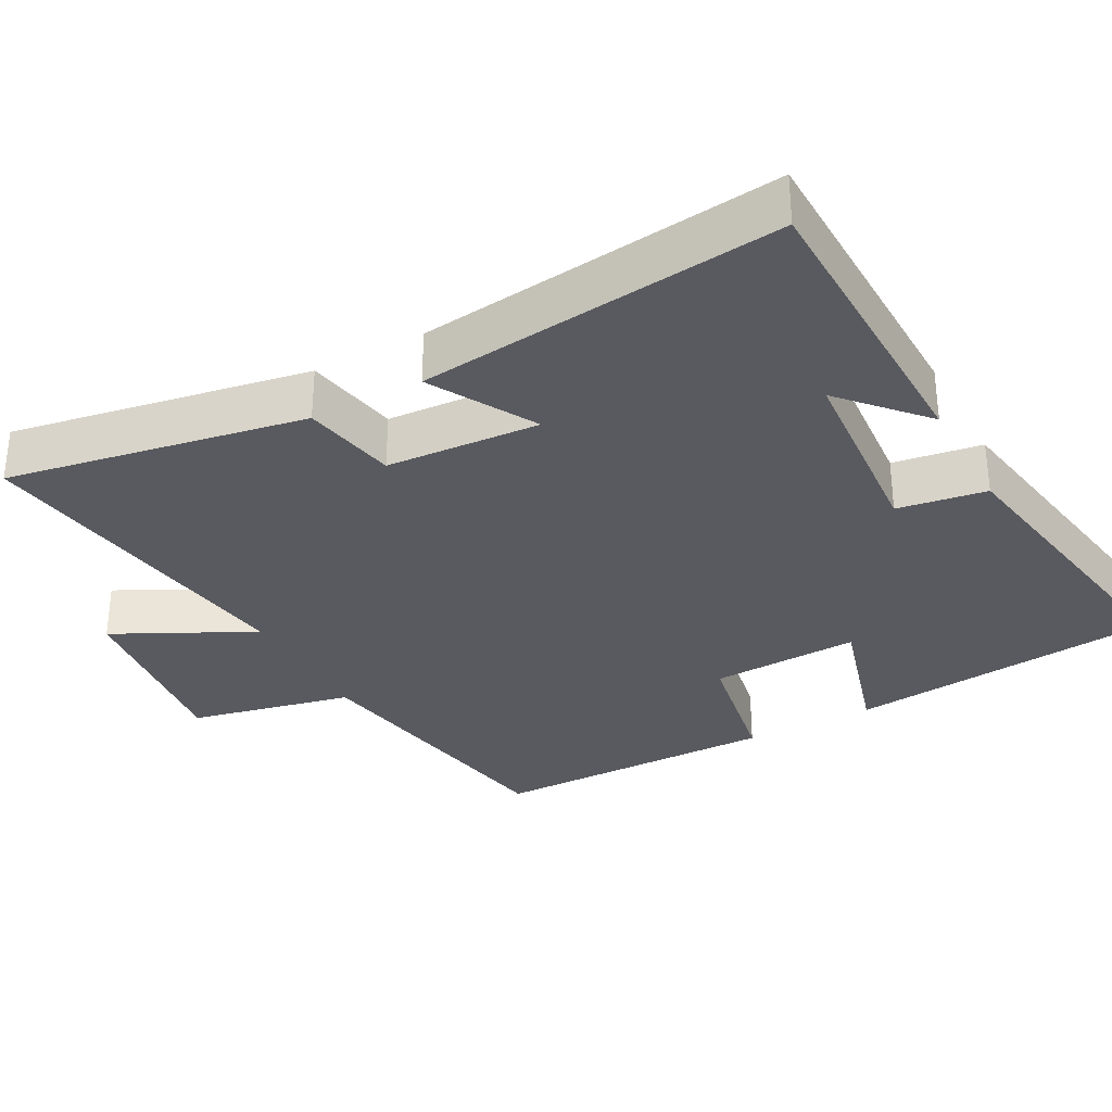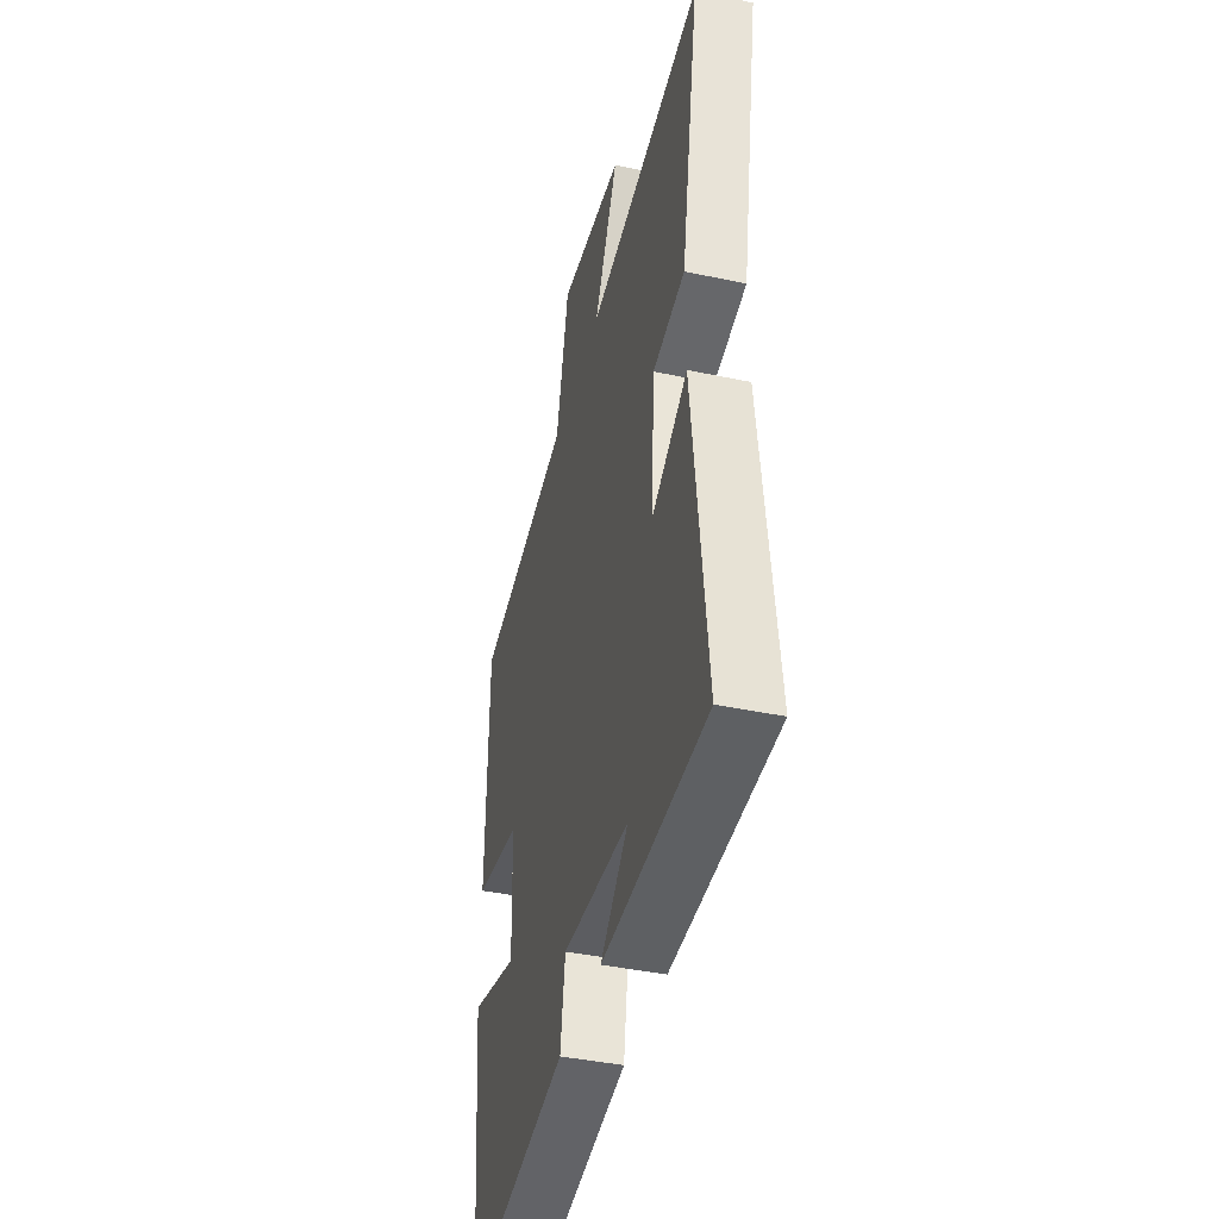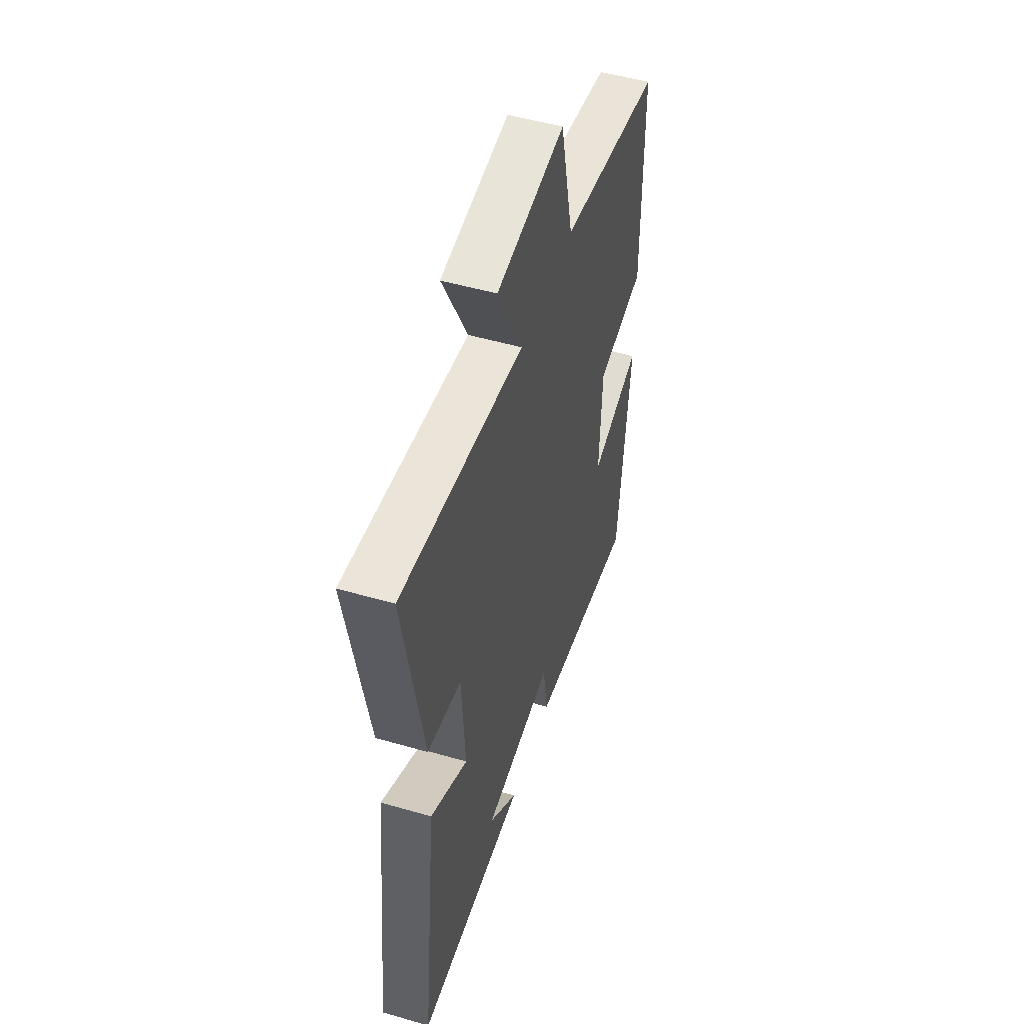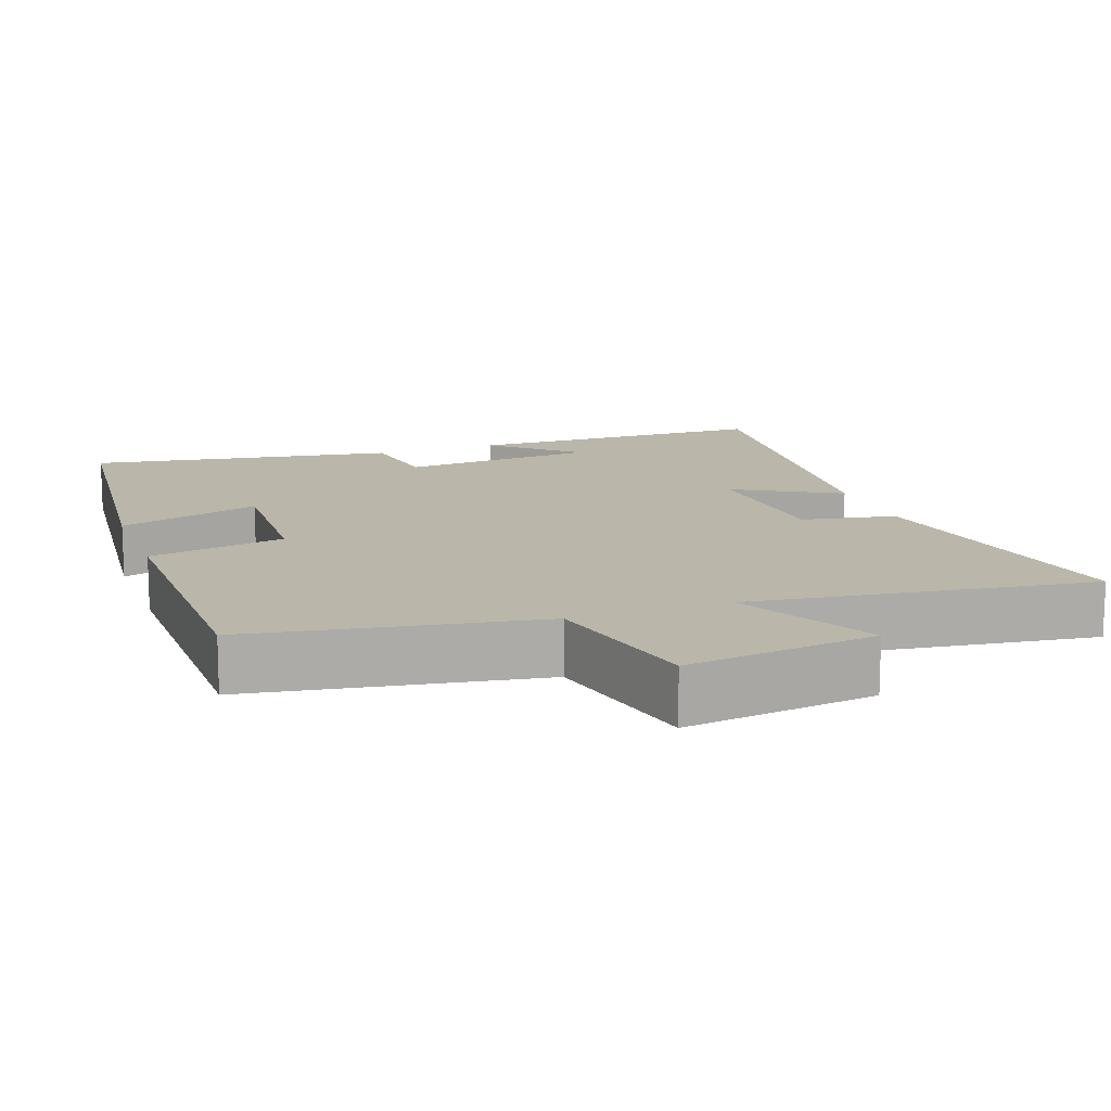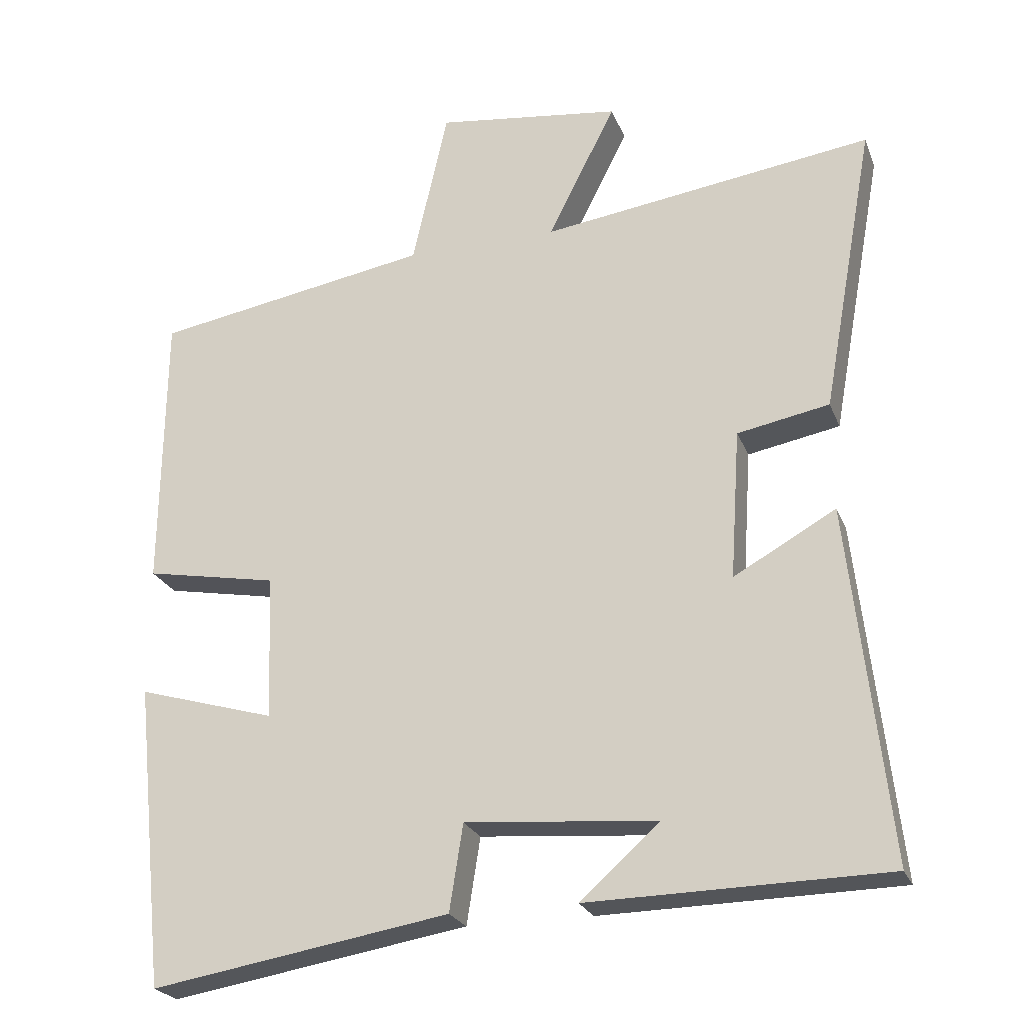
<metadata>
{"format":"obj","ext":"obj","renderer":"f3d","projection":"perspective","resolution":1024,"background":"white","views":[{"elev":-31.9,"azim":118.6,"up":"+Y"},{"elev":-41.7,"azim":75.7,"up":"+Z"},{"elev":51.1,"azim":107.5,"up":"+Z"},{"elev":13.8,"azim":-19.9,"up":"+Y"},{"elev":-24.1,"azim":18.1,"up":"+Z"}]}
</metadata>
<code>
v -0.456 0.07 -0.569
v -0.5 0.07 -0.143
v -0.306 0.07 -0.2
v -0.314 0.07 0.004
v -0.5 0.07 0.039
v -0.496 0.07 0.434
v -0.106 0.07 0.5
v -0.056 0.07 0.723
v 0.204 0.07 0.689
v 0.108 0.07 0.5
v 0.574 0.07 0.564
v 0.5 0.07 0.157
v 0.371 0.07 0.133
v 0.357 0.07 -0.077
v 0.5 0.07 0.003
v 0.555 0.07 -0.493
v 0.138 0.07 -0.5
v 0.249 0.07 -0.401
v -0.019 0.07 -0.379
v -0.038 0.07 -0.5
v -0.456 0 -0.569
v -0.5 0 -0.143
v -0.306 0 -0.2
v -0.314 0 0.004
v -0.5 0 0.039
v -0.496 0 0.434
v -0.106 0 0.5
v -0.056 0 0.723
v 0.204 0 0.689
v 0.108 0 0.5
v 0.574 0 0.564
v 0.5 0 0.157
v 0.371 0 0.133
v 0.357 0 -0.077
v 0.5 0 0.003
v 0.555 0 -0.493
v 0.138 0 -0.5
v 0.249 0 -0.401
v -0.019 0 -0.379
v -0.038 0 -0.5
f 19 20 1 2
f 18 19 2 3
f 16 17 18
f 14 15 16 18
f 13 14 18 3
f 10 11 12 13
f 10 13 3 4
f 7 8 9 10
f 6 7 10
f 4 5 6 10
f 22 21 40 39
f 23 22 39 38
f 38 37 36
f 38 36 35 34
f 23 38 34 33
f 33 32 31 30
f 24 23 33 30
f 30 29 28 27
f 30 27 26
f 30 26 25 24
f 1 21 22 2
f 2 22 23 3
f 3 23 24 4
f 4 24 25 5
f 5 25 26 6
f 6 26 27 7
f 7 27 28 8
f 8 28 29 9
f 9 29 30 10
f 10 30 31 11
f 11 31 32 12
f 12 32 33 13
f 13 33 34 14
f 14 34 35 15
f 15 35 36 16
f 16 36 37 17
f 17 37 38 18
f 18 38 39 19
f 19 39 40 20
f 20 40 21 1

</code>
